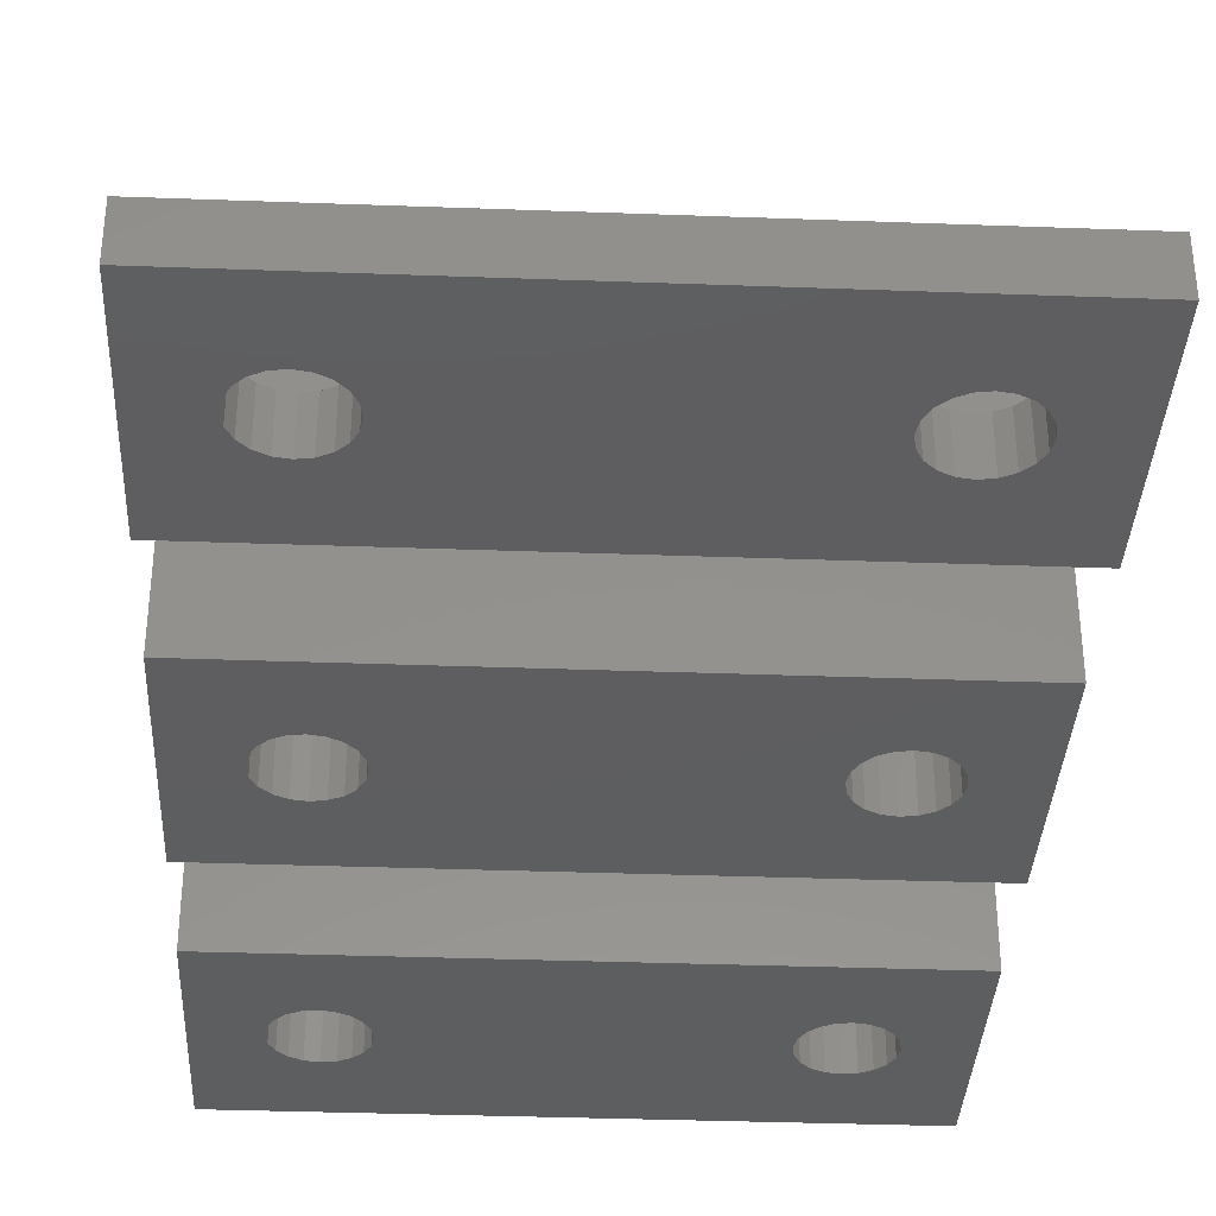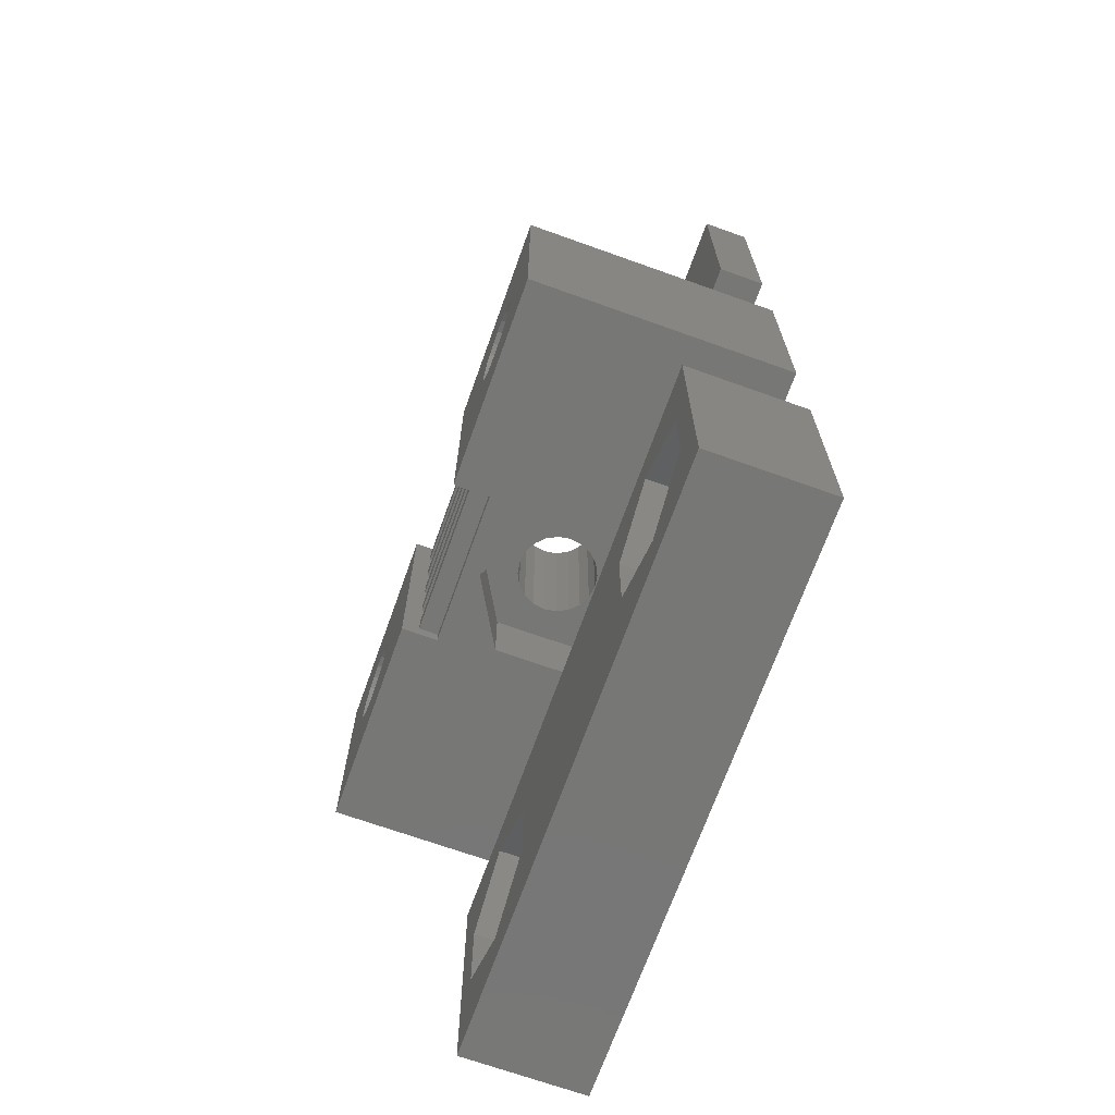
<metadata>
{"format":"stl","ext":"stl","renderer":"f3d","projection":"perspective","resolution":1024,"background":"white","views":[{"elev":-35.4,"azim":177.2,"up":"+Z"},{"elev":-69.7,"azim":70.3,"up":"+Y"}]}
</metadata>
<code>
# stl→obj: 388 verts, 792 faces
v -12 -5 0
v -12 -5 11
v -12 5 0
v -12 5 11
v 1.123e-15 -5 2.2
v 12 -5 0
v 2.858 -5 3.85
v 12 -5 11
v 3.25 -5 11
v 3.25 -5 9.5
v -2.858 -5 3.85
v -3.25 -5 9.5
v -2.858 -5 7.15
v -1.81e-16 -5 8.8
v 2.858 -5 7.15
v -3.25 -5 11
v -7.03 1.335 0
v 8 1.65 0
v 12 5 0
v -9.65 0 0
v -9.569 -0.5099 0
v -9.335 -0.9698 0
v -8.97 -1.335 0
v -8.51 -1.569 0
v -8 -1.65 0
v -7.03 -1.335 0
v -7.49 -1.569 0
v -6.665 -0.9698 0
v -6.431 -0.5099 0
v 7.49 -1.569 0
v 7.03 -1.335 0
v -7.49 1.569 0
v -8.97 1.335 0
v -8.51 1.569 0
v -6.35 0 0
v -8 1.65 0
v -6.431 0.5099 0
v -6.665 0.9698 0
v -9.335 0.9698 0
v -9.569 0.5099 0
v 6.431 -0.5099 0
v 6.35 0 0
v 6.665 -0.9698 0
v 8 -1.65 0
v 8.51 -1.569 0
v 9.65 0 0
v 9.569 -0.5099 0
v 8.97 -1.335 0
v 9.335 -0.9698 0
v 9.569 0.5099 0
v 8.51 1.569 0
v 9.335 0.9698 0
v 8.97 1.335 0
v 7.49 1.569 0
v 7.03 1.335 0
v 6.665 0.9698 0
v 6.431 0.5099 0
v -3.25 5 9.5
v -3.25 5 11
v -0.9698 5 6.835
v -1.65 5 5.5
v -1.569 5 6.01
v 3.25 5 9.5
v 3.25 5 11
v 12 5 11
v -1.569 5 4.99
v -1.335 5 4.53
v -0.9698 5 4.165
v -0.5099 5 3.931
v 0 5 3.85
v 0.9698 5 4.165
v 0.5099 5 3.931
v 1.335 5 4.53
v 1.569 5 4.99
v 0 5 7.15
v 0.5099 5 7.069
v 1.65 5 5.5
v 1.569 5 6.01
v 1.335 5 6.47
v 0.9698 5 6.835
v -0.5099 5 7.069
v -1.335 5 6.47
v -8 -1.65 11
v -6.431 0.5099 11
v -6.35 0 11
v -9.569 -0.5099 11
v -9.65 0 11
v -9.569 0.5099 11
v -7.03 -1.335 11
v -7.49 -1.569 11
v -9.335 0.9698 11
v -6.431 -0.5099 11
v -6.665 -0.9698 11
v -8.97 1.335 11
v -8.51 1.569 11
v -8 1.65 11
v -7.49 1.569 11
v -7.03 1.335 11
v -6.665 0.9698 11
v -8.51 -1.569 11
v -8.97 -1.335 11
v -9.335 -0.9698 11
v -3.25 -4.4 10.3
v -3.25 -3.6 10.3
v -3.25 -2.4 10.3
v -3.25 -4.4 9.5
v -3.25 -3.6 9.5
v -3.25 -2.4 9.5
v -3.25 -1.6 10.3
v -3.25 -0.4 10.3
v -3.25 -1.6 9.5
v -3.25 -0.4 9.5
v -3.25 0.4 10.3
v -3.25 1.6 10.3
v -3.25 0.4 9.5
v -3.25 1.6 9.5
v -3.25 2.4 10.3
v -3.25 3.6 10.3
v -3.25 2.4 9.5
v -3.25 3.6 9.5
v -3.25 4.4 10.3
v -3.25 4.4 9.5
v 3.25 -4.4 9.5
v 3.25 3.6 9.5
v 3.25 2.4 10.3
v 3.25 3.6 10.3
v 3.25 4.4 10.3
v 3.25 1.6 9.5
v 3.25 0.4 10.3
v 3.25 1.6 10.3
v 3.25 2.4 9.5
v 3.25 -2.4 9.5
v 3.25 -3.6 10.3
v 3.25 -2.4 10.3
v 3.25 0.4 9.5
v 3.25 -1.6 10.3
v 3.25 -0.4 10.3
v 3.25 -0.4 9.5
v 3.25 -1.6 9.5
v 3.25 -3.6 9.5
v 3.25 -4.4 10.3
v 3.25 4.4 9.5
v 7.49 -1.569 11
v 9.569 0.5099 11
v 9.65 0 11
v 6.431 -0.5099 11
v 8 -1.65 11
v 6.35 0 11
v 8.51 -1.569 11
v 6.431 0.5099 11
v 9.569 -0.5099 11
v 6.665 0.9698 11
v 7.03 1.335 11
v 8.97 -1.335 11
v 7.49 1.569 11
v 8 1.65 11
v 9.335 -0.9698 11
v 8.51 1.569 11
v 8.97 1.335 11
v 9.335 0.9698 11
v 7.03 -1.335 11
v 6.665 -0.9698 11
v 6.521e-16 -2 2.2
v -2.858 -2 3.85
v -2.858 -2 7.15
v 2.858 -2 3.85
v 2.858 -2 7.15
v -6.521e-16 -2 8.8
v -1.569 -2 4.99
v -1.65 -2 5.5
v -1.569 -2 6.01
v -1.335 -2 6.47
v -0.9698 -2 6.835
v -0.5099 -2 7.069
v 0 -2 7.15
v 0.5099 -2 7.069
v 0.9698 -2 6.835
v 1.335 -2 6.47
v 1.569 -2 6.01
v 1.65 -2 5.5
v 1.569 -2 4.99
v 1.335 -2 4.53
v 0.9698 -2 4.165
v 0.5099 -2 3.931
v 0 -2 3.85
v -0.5099 -2 3.931
v -0.9698 -2 4.165
v -1.335 -2 4.53
v -12 -20 0
v -12 -20 5
v -12 -10 0
v -12 -10 5
v 12 -20 0
v 12 -20 5
v -7.03 -13.67 0
v 8 -13.35 0
v 12 -10 0
v -9.65 -15 0
v -9.569 -15.51 0
v -9.335 -15.97 0
v -8.97 -16.33 0
v -8.51 -16.57 0
v -8 -16.65 0
v -7.03 -16.33 0
v -7.49 -16.57 0
v -6.665 -15.97 0
v -6.431 -15.51 0
v 7.49 -16.57 0
v 7.03 -16.33 0
v -7.49 -13.43 0
v -8.97 -13.67 0
v -8.51 -13.43 0
v -6.35 -15 0
v -8 -13.35 0
v -6.431 -14.49 0
v -6.665 -14.03 0
v -9.335 -14.03 0
v -9.569 -14.49 0
v 6.431 -15.51 0
v 6.35 -15 0
v 6.665 -15.97 0
v 8 -16.65 0
v 8.51 -16.57 0
v 9.65 -15 0
v 9.569 -15.51 0
v 8.97 -16.33 0
v 9.335 -15.97 0
v 9.569 -14.49 0
v 8.51 -13.43 0
v 9.335 -14.03 0
v 8.97 -13.67 0
v 7.49 -13.43 0
v 7.03 -13.67 0
v 6.665 -14.03 0
v 6.431 -14.49 0
v 12 -10 5
v -8 -18.3 5
v 8 -18.3 5
v -10.86 -16.65 5
v -5.142 -16.65 5
v -10.86 -13.35 5
v -8 -11.7 5
v -5.142 -13.35 5
v 5.142 -13.35 5
v 5.142 -16.65 5
v 10.86 -16.65 5
v 8 -11.7 5
v 10.86 -13.35 5
v -9.569 -14.49 2
v -9.65 -15 2
v -9.569 -15.51 2
v -9.335 -14.03 2
v -8.97 -13.67 2
v -8.51 -13.43 2
v -8 -13.35 2
v -7.49 -13.43 2
v -7.03 -13.67 2
v -6.665 -14.03 2
v -6.431 -14.49 2
v -6.35 -15 2
v -6.431 -15.51 2
v -6.665 -15.97 2
v -7.03 -16.33 2
v -7.49 -16.57 2
v -8 -16.65 2
v -8.51 -16.57 2
v -8.97 -16.33 2
v -9.335 -15.97 2
v 6.431 -14.49 2
v 6.35 -15 2
v 6.431 -15.51 2
v 6.665 -14.03 2
v 7.03 -13.67 2
v 7.49 -13.43 2
v 8 -13.35 2
v 8.51 -13.43 2
v 8.97 -13.67 2
v 9.335 -14.03 2
v 9.569 -14.49 2
v 9.65 -15 2
v 9.569 -15.51 2
v 9.335 -15.97 2
v 8.97 -16.33 2
v 8.51 -16.57 2
v 8 -16.65 2
v 7.49 -16.57 2
v 7.03 -16.33 2
v 6.665 -15.97 2
v -10.86 -13.35 2
v -10.86 -16.65 2
v -8 -18.3 2
v -5.142 -16.65 2
v -5.142 -13.35 2
v -8 -11.7 2
v 5.142 -13.35 2
v 5.142 -16.65 2
v 8 -18.3 2
v 10.86 -16.65 2
v 10.86 -13.35 2
v 8 -11.7 2
v -12 10 0
v -12 10 2
v -12 20 0
v -12 20 2
v 12 10 0
v 12 10 2
v -7.03 16.33 0
v 8 16.65 0
v 12 20 0
v -9.65 15 0
v -9.569 14.49 0
v -9.335 14.03 0
v -8.97 13.67 0
v -8.51 13.43 0
v -8 13.35 0
v -7.03 13.67 0
v -7.49 13.43 0
v -6.665 14.03 0
v -6.431 14.49 0
v 7.49 13.43 0
v 7.03 13.67 0
v -7.49 16.57 0
v -8.97 16.33 0
v -8.51 16.57 0
v -6.35 15 0
v -8 16.65 0
v -6.431 15.51 0
v -6.665 15.97 0
v -9.335 15.97 0
v -9.569 15.51 0
v 6.431 14.49 0
v 6.35 15 0
v 6.665 14.03 0
v 8 13.35 0
v 8.51 13.43 0
v 9.65 15 0
v 9.569 14.49 0
v 8.97 13.67 0
v 9.335 14.03 0
v 9.569 15.51 0
v 8.51 16.57 0
v 9.335 15.97 0
v 8.97 16.33 0
v 7.49 16.57 0
v 7.03 16.33 0
v 6.665 15.97 0
v 6.431 15.51 0
v 12 20 2
v -7.03 13.67 2
v 7.49 13.43 2
v 7.03 16.33 2
v 7.49 16.57 2
v -9.569 14.49 2
v -6.665 14.03 2
v -9.65 15 2
v -6.431 14.49 2
v -9.569 15.51 2
v -6.35 15 2
v -9.335 15.97 2
v -6.431 15.51 2
v -8.97 16.33 2
v -6.665 15.97 2
v -8.51 16.57 2
v -8 16.65 2
v -7.49 16.57 2
v -7.03 16.33 2
v -7.49 13.43 2
v -8 13.35 2
v -8.51 13.43 2
v -8.97 13.67 2
v -9.335 14.03 2
v 6.35 15 2
v 6.431 14.49 2
v 6.431 15.51 2
v 6.665 15.97 2
v 8 16.65 2
v 8.51 16.57 2
v 8.97 16.33 2
v 9.569 15.51 2
v 9.65 15 2
v 8 13.35 2
v 9.569 14.49 2
v 9.335 15.97 2
v 9.335 14.03 2
v 8.97 13.67 2
v 8.51 13.43 2
v 7.03 13.67 2
v 6.665 14.03 2
f 1 2 3
f 3 2 4
f 5 1 6
f 7 5 6
f 8 9 6
f 9 10 6
f 2 1 11
f 12 2 13
f 10 12 14
f 10 15 6
f 10 14 15
f 13 14 12
f 15 7 6
f 11 1 5
f 12 16 2
f 11 13 2
f 17 3 6
f 18 3 19
f 1 3 20
f 1 20 21
f 1 21 22
f 1 22 23
f 1 23 24
f 1 24 6
f 24 25 6
f 26 6 27
f 28 6 26
f 29 6 28
f 30 6 31
f 32 3 17
f 33 3 34
f 29 35 6
f 34 3 36
f 35 37 6
f 36 3 32
f 37 38 6
f 38 17 6
f 39 3 33
f 40 3 39
f 20 3 40
f 41 3 42
f 43 3 41
f 31 3 43
f 6 3 31
f 44 6 30
f 45 6 44
f 46 19 47
f 6 45 48
f 6 48 49
f 6 49 47
f 6 47 19
f 50 19 46
f 18 19 51
f 50 52 19
f 52 53 19
f 53 51 19
f 54 3 18
f 55 3 54
f 56 3 55
f 57 3 56
f 42 3 57
f 27 6 25
f 58 4 59
f 60 4 58
f 61 4 62
f 19 63 64
f 19 64 65
f 3 4 61
f 3 61 66
f 3 66 67
f 3 67 68
f 3 68 69
f 3 69 19
f 69 70 19
f 71 19 72
f 73 19 71
f 72 19 70
f 74 19 73
f 75 58 76
f 19 74 77
f 19 77 78
f 19 78 79
f 19 79 80
f 19 80 58
f 80 76 58
f 81 58 75
f 60 58 81
f 82 4 60
f 62 4 82
f 63 19 58
f 83 2 16
f 84 85 16
f 4 2 86
f 4 86 87
f 4 87 88
f 89 90 16
f 4 88 91
f 92 93 16
f 4 91 94
f 59 4 95
f 93 89 16
f 59 95 96
f 59 96 97
f 85 92 16
f 59 97 98
f 59 99 16
f 59 98 99
f 99 84 16
f 100 2 83
f 101 2 100
f 102 2 101
f 86 2 102
f 90 83 16
f 94 95 4
f 59 103 104
f 105 59 104
f 106 103 16
f 107 108 104
f 108 105 104
f 109 59 105
f 110 59 109
f 111 112 109
f 112 110 109
f 113 59 110
f 114 59 113
f 115 116 113
f 116 114 113
f 117 59 114
f 118 59 117
f 119 120 117
f 120 118 117
f 121 59 118
f 122 58 121
f 58 59 121
f 59 16 103
f 16 12 106
f 10 123 106
f 12 10 106
f 124 125 126
f 64 63 127
f 64 127 9
f 128 129 130
f 127 126 9
f 125 124 131
f 132 133 134
f 126 125 9
f 133 9 134
f 125 130 9
f 129 128 135
f 136 9 137
f 130 129 9
f 136 138 139
f 134 9 136
f 138 136 137
f 133 132 140
f 141 9 133
f 9 141 123
f 9 123 10
f 127 63 142
f 137 9 129
f 143 9 8
f 144 145 8
f 64 9 146
f 147 143 8
f 64 146 148
f 149 147 8
f 64 148 150
f 145 151 8
f 64 150 152
f 65 64 153
f 154 149 8
f 65 153 155
f 65 155 156
f 151 157 8
f 65 156 158
f 157 154 8
f 65 158 159
f 65 159 160
f 65 144 8
f 65 160 144
f 161 9 143
f 162 9 161
f 146 9 162
f 152 153 64
f 8 6 19
f 65 8 19
f 11 5 163
f 164 11 163
f 13 11 164
f 165 13 164
f 5 7 166
f 163 5 166
f 7 15 166
f 166 15 167
f 15 14 167
f 167 14 168
f 14 13 168
f 168 13 165
f 40 88 87
f 20 40 87
f 87 86 21
f 20 87 21
f 39 91 88
f 40 39 88
f 33 94 91
f 39 33 91
f 34 95 94
f 33 34 94
f 36 96 95
f 34 36 95
f 32 97 96
f 36 32 96
f 17 98 97
f 32 17 97
f 38 99 98
f 17 38 98
f 84 99 37
f 37 99 38
f 85 84 35
f 35 84 37
f 85 35 92
f 92 35 29
f 92 29 93
f 93 29 28
f 93 28 89
f 89 28 26
f 89 26 90
f 90 26 27
f 90 27 83
f 83 27 25
f 83 25 100
f 100 25 24
f 100 24 101
f 101 24 23
f 101 23 102
f 102 23 22
f 86 102 22
f 21 86 22
f 57 150 148
f 42 57 148
f 148 146 41
f 42 148 41
f 56 152 150
f 57 56 150
f 55 153 152
f 56 55 152
f 54 155 153
f 55 54 153
f 18 156 155
f 54 18 155
f 51 158 156
f 18 51 156
f 53 159 158
f 51 53 158
f 52 160 159
f 53 52 159
f 144 160 50
f 50 160 52
f 145 144 46
f 46 144 50
f 145 46 151
f 151 46 47
f 151 47 157
f 157 47 49
f 157 49 154
f 154 49 48
f 154 48 149
f 149 48 45
f 149 45 147
f 147 45 44
f 147 44 143
f 143 44 30
f 143 30 161
f 161 30 31
f 161 31 162
f 162 31 43
f 146 162 43
f 41 146 43
f 142 63 58
f 122 142 58
f 169 66 61
f 170 169 61
f 61 62 171
f 170 61 171
f 62 82 172
f 171 62 172
f 82 60 173
f 172 82 173
f 81 174 60
f 60 174 173
f 75 175 81
f 81 175 174
f 76 176 75
f 75 176 175
f 80 177 76
f 76 177 176
f 79 178 80
f 80 178 177
f 78 179 79
f 79 179 178
f 77 180 78
f 78 180 179
f 77 74 180
f 180 74 181
f 74 73 181
f 181 73 182
f 73 71 182
f 182 71 183
f 183 71 72
f 184 183 72
f 184 72 70
f 185 184 70
f 185 70 69
f 186 185 69
f 186 69 68
f 187 186 68
f 187 68 67
f 188 187 67
f 188 67 66
f 169 188 66
f 123 141 103
f 106 123 103
f 127 142 121
f 121 142 122
f 126 127 121
f 118 126 121
f 124 126 118
f 120 124 118
f 131 124 120
f 119 131 120
f 125 131 117
f 117 131 119
f 130 125 117
f 114 130 117
f 128 130 114
f 116 128 114
f 135 128 116
f 115 135 116
f 129 135 113
f 113 135 115
f 137 129 113
f 110 137 113
f 138 137 110
f 112 138 110
f 139 138 112
f 111 139 112
f 136 139 109
f 109 139 111
f 134 136 109
f 105 134 109
f 132 134 105
f 108 132 105
f 140 132 108
f 107 140 108
f 133 140 104
f 104 140 107
f 141 133 104
f 103 141 104
f 164 163 166
f 185 186 164
f 185 164 166
f 165 164 168
f 178 179 167
f 172 164 171
f 175 176 167
f 168 164 172
f 177 178 167
f 176 177 167
f 168 173 174
f 168 175 167
f 168 174 175
f 167 179 166
f 179 180 166
f 180 181 166
f 181 182 166
f 182 183 166
f 183 184 166
f 184 185 166
f 187 188 164
f 188 169 164
f 170 164 169
f 171 164 170
f 172 173 168
f 186 187 164
f 189 190 191
f 191 190 192
f 190 189 193
f 194 190 193
f 195 191 193
f 196 191 197
f 189 191 198
f 189 198 199
f 189 199 200
f 189 200 201
f 189 201 202
f 189 202 193
f 202 203 193
f 204 193 205
f 206 193 204
f 207 193 206
f 208 193 209
f 210 191 195
f 211 191 212
f 207 213 193
f 212 191 214
f 213 215 193
f 214 191 210
f 215 216 193
f 216 195 193
f 217 191 211
f 218 191 217
f 198 191 218
f 219 191 220
f 221 191 219
f 209 191 221
f 193 191 209
f 222 193 208
f 223 193 222
f 224 197 225
f 193 223 226
f 193 226 227
f 193 227 225
f 193 225 197
f 228 197 224
f 196 197 229
f 228 230 197
f 230 231 197
f 231 229 197
f 232 191 196
f 233 191 232
f 234 191 233
f 235 191 234
f 220 191 235
f 205 193 203
f 191 192 197
f 197 192 236
f 237 190 194
f 238 192 194
f 192 190 239
f 240 237 194
f 192 239 241
f 192 242 194
f 192 241 242
f 242 243 194
f 239 190 237
f 244 192 245
f 246 238 194
f 247 192 244
f 236 192 247
f 236 248 194
f 248 246 194
f 245 192 238
f 243 240 194
f 247 248 236
f 194 193 197
f 236 194 197
f 218 249 250
f 198 218 250
f 250 251 199
f 198 250 199
f 217 252 249
f 218 217 249
f 211 253 252
f 217 211 252
f 212 254 253
f 211 212 253
f 214 255 254
f 212 214 254
f 210 256 255
f 214 210 255
f 195 257 256
f 210 195 256
f 216 258 257
f 195 216 257
f 259 258 215
f 215 258 216
f 260 259 213
f 213 259 215
f 260 213 261
f 261 213 207
f 261 207 262
f 262 207 206
f 262 206 263
f 263 206 204
f 263 204 264
f 264 204 205
f 264 205 265
f 265 205 203
f 265 203 266
f 266 203 202
f 266 202 267
f 267 202 201
f 267 201 268
f 268 201 200
f 251 268 200
f 199 251 200
f 235 269 270
f 220 235 270
f 270 271 219
f 220 270 219
f 234 272 269
f 235 234 269
f 233 273 272
f 234 233 272
f 232 274 273
f 233 232 273
f 196 275 274
f 232 196 274
f 229 276 275
f 196 229 275
f 231 277 276
f 229 231 276
f 230 278 277
f 231 230 277
f 279 278 228
f 228 278 230
f 280 279 224
f 224 279 228
f 280 224 281
f 281 224 225
f 281 225 282
f 282 225 227
f 282 227 283
f 283 227 226
f 283 226 284
f 284 226 223
f 284 223 285
f 285 223 222
f 285 222 286
f 286 222 208
f 286 208 287
f 287 208 209
f 287 209 288
f 288 209 221
f 271 288 221
f 219 271 221
f 289 241 239
f 290 289 239
f 237 291 239
f 239 291 290
f 240 292 237
f 237 292 291
f 243 293 240
f 240 293 292
f 293 243 242
f 294 293 242
f 294 242 241
f 289 294 241
f 295 244 245
f 296 295 245
f 238 297 245
f 245 297 296
f 246 298 238
f 238 298 297
f 248 299 246
f 246 299 298
f 299 248 247
f 300 299 247
f 300 247 244
f 295 300 244
f 291 292 293
f 262 263 291
f 262 291 293
f 290 291 289
f 255 256 294
f 289 250 249
f 289 252 294
f 289 249 252
f 253 254 294
f 267 268 291
f 254 255 294
f 294 256 293
f 256 257 293
f 257 258 293
f 258 259 293
f 259 260 293
f 260 261 293
f 261 262 293
f 263 264 291
f 264 265 291
f 267 291 266
f 289 291 268
f 289 251 250
f 289 268 251
f 252 253 294
f 265 266 291
f 297 298 299
f 282 283 297
f 282 297 299
f 296 297 295
f 275 276 300
f 295 270 269
f 295 272 300
f 295 269 272
f 273 274 300
f 287 288 297
f 274 275 300
f 300 276 299
f 276 277 299
f 277 278 299
f 278 279 299
f 279 280 299
f 280 281 299
f 281 282 299
f 283 284 297
f 284 285 297
f 287 297 286
f 295 297 288
f 295 271 270
f 295 288 271
f 272 273 300
f 285 286 297
f 301 302 303
f 303 302 304
f 302 301 305
f 306 302 305
f 307 303 305
f 308 303 309
f 301 303 310
f 301 310 311
f 301 311 312
f 301 312 313
f 301 313 314
f 301 314 305
f 314 315 305
f 316 305 317
f 318 305 316
f 319 305 318
f 320 305 321
f 322 303 307
f 323 303 324
f 319 325 305
f 324 303 326
f 325 327 305
f 326 303 322
f 327 328 305
f 328 307 305
f 329 303 323
f 330 303 329
f 310 303 330
f 331 303 332
f 333 303 331
f 321 303 333
f 305 303 321
f 334 305 320
f 335 305 334
f 336 309 337
f 305 335 338
f 305 338 339
f 305 339 337
f 305 337 309
f 340 309 336
f 308 309 341
f 340 342 309
f 342 343 309
f 343 341 309
f 344 303 308
f 345 303 344
f 346 303 345
f 347 303 346
f 332 303 347
f 317 305 315
f 303 304 309
f 309 304 348
f 349 302 306
f 350 304 306
f 351 352 348
f 304 302 353
f 354 349 306
f 304 353 355
f 356 354 306
f 304 355 357
f 358 356 306
f 304 357 359
f 360 358 306
f 304 359 361
f 362 360 306
f 304 361 363
f 304 363 364
f 304 365 306
f 304 364 365
f 365 366 306
f 367 302 349
f 368 302 367
f 369 302 368
f 370 302 369
f 371 302 370
f 353 302 371
f 372 304 373
f 374 304 372
f 375 304 374
f 351 304 375
f 352 376 348
f 348 304 351
f 376 377 348
f 377 378 348
f 379 380 306
f 381 350 306
f 380 382 306
f 348 378 383
f 348 379 306
f 348 383 379
f 382 384 306
f 384 385 306
f 385 386 306
f 386 381 306
f 387 304 350
f 388 304 387
f 373 304 388
f 366 362 306
f 306 305 309
f 348 306 309
f 330 357 355
f 310 330 355
f 355 353 311
f 310 355 311
f 329 359 357
f 330 329 357
f 323 361 359
f 329 323 359
f 324 363 361
f 323 324 361
f 326 364 363
f 324 326 363
f 322 365 364
f 326 322 364
f 307 366 365
f 322 307 365
f 328 362 366
f 307 328 366
f 360 362 327
f 327 362 328
f 358 360 325
f 325 360 327
f 358 325 356
f 356 325 319
f 356 319 354
f 354 319 318
f 354 318 349
f 349 318 316
f 349 316 367
f 367 316 317
f 367 317 368
f 368 317 315
f 368 315 369
f 369 315 314
f 369 314 370
f 370 314 313
f 370 313 371
f 371 313 312
f 353 371 312
f 311 353 312
f 347 374 372
f 332 347 372
f 372 373 331
f 332 372 331
f 346 375 374
f 347 346 374
f 345 351 375
f 346 345 375
f 344 352 351
f 345 344 351
f 308 376 352
f 344 308 352
f 341 377 376
f 308 341 376
f 343 378 377
f 341 343 377
f 342 383 378
f 343 342 378
f 379 383 340
f 340 383 342
f 380 379 336
f 336 379 340
f 380 336 382
f 382 336 337
f 382 337 384
f 384 337 339
f 384 339 385
f 385 339 338
f 385 338 386
f 386 338 335
f 386 335 381
f 381 335 334
f 381 334 350
f 350 334 320
f 350 320 387
f 387 320 321
f 387 321 388
f 388 321 333
f 373 388 333
f 331 373 333

</code>
